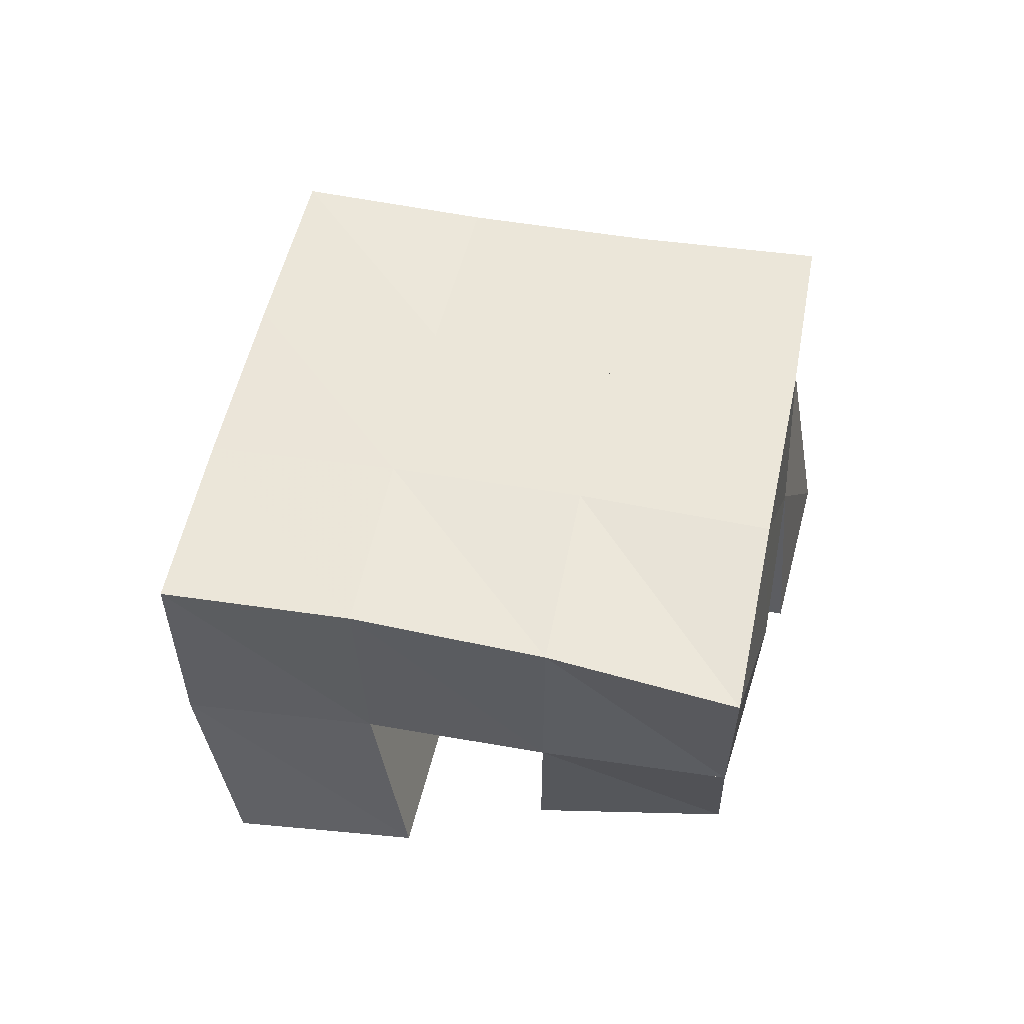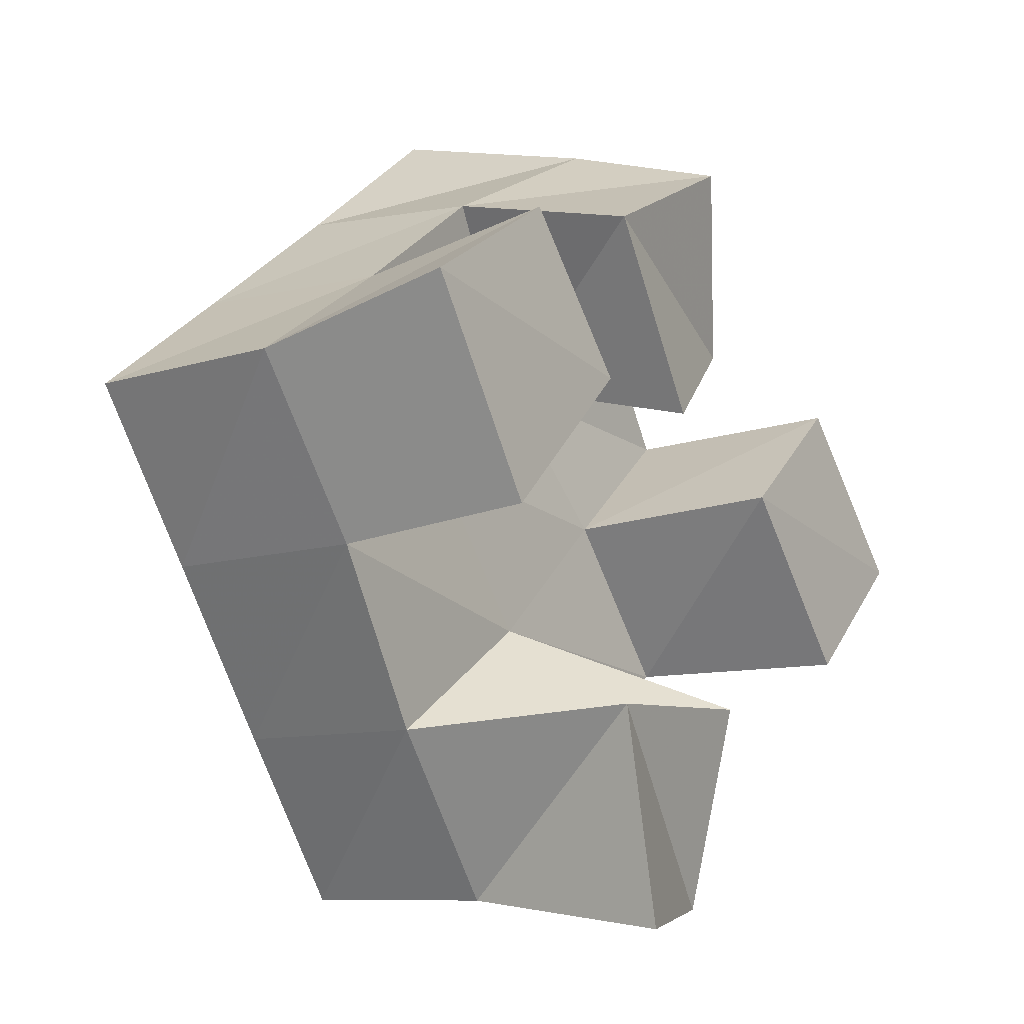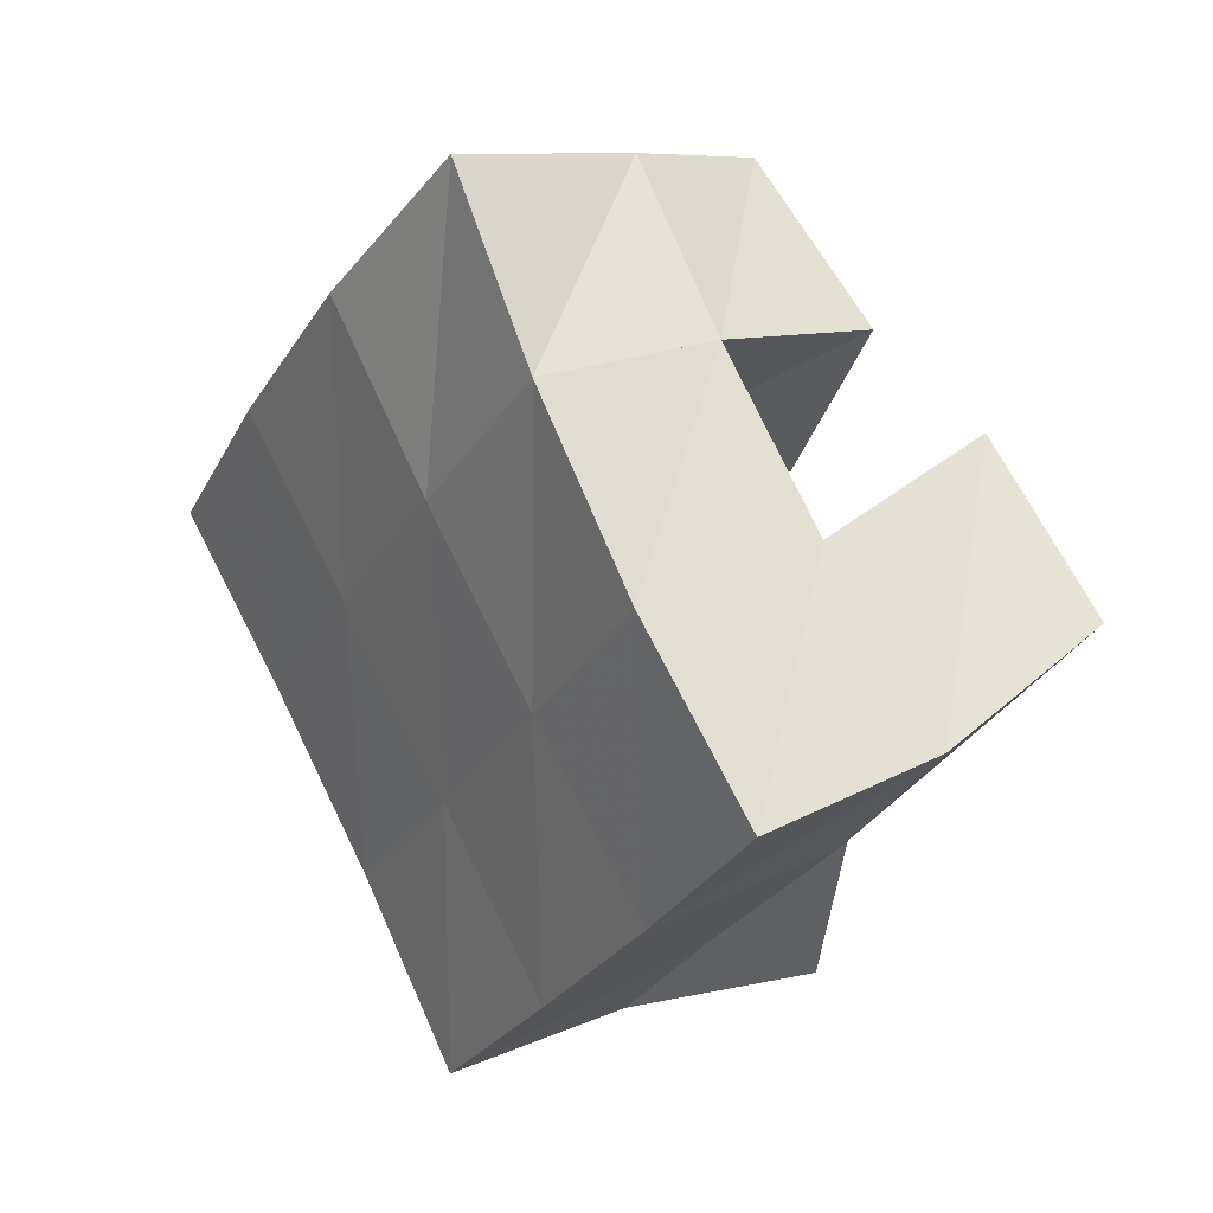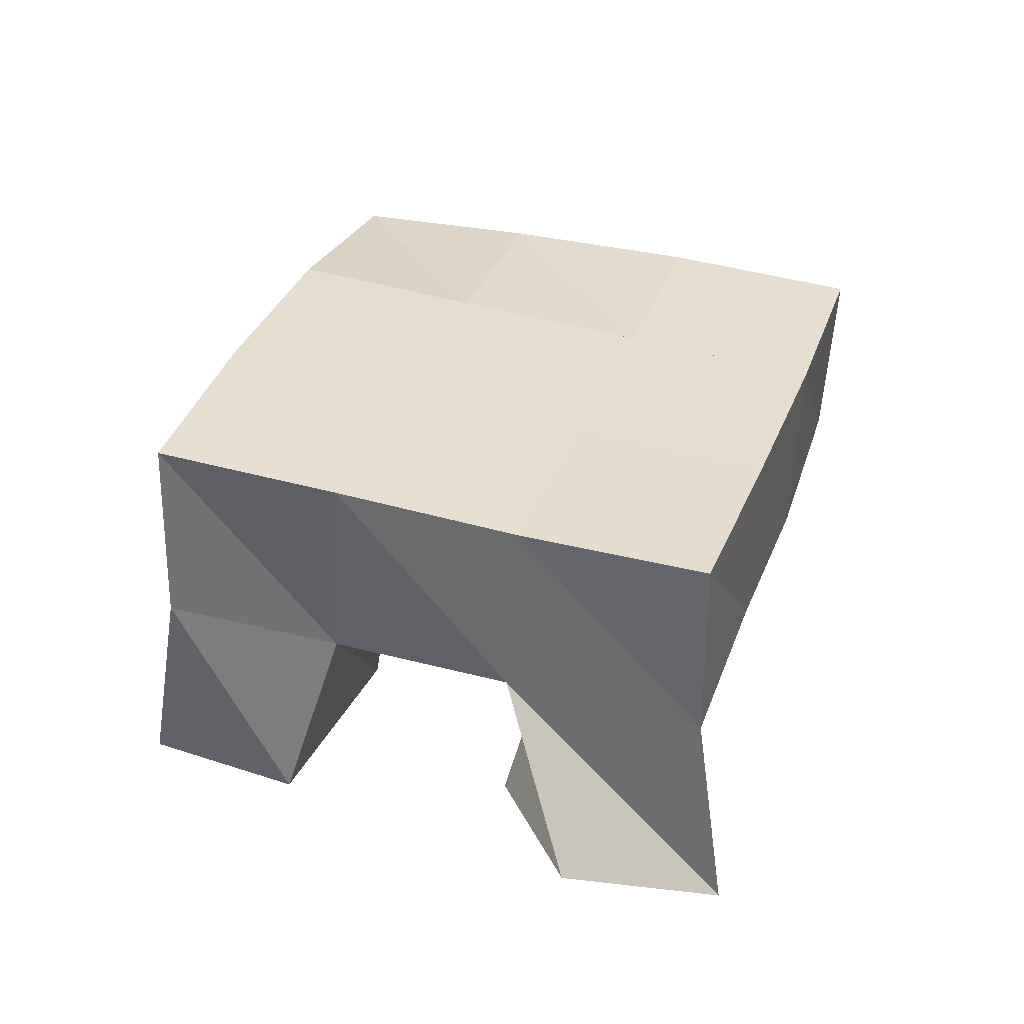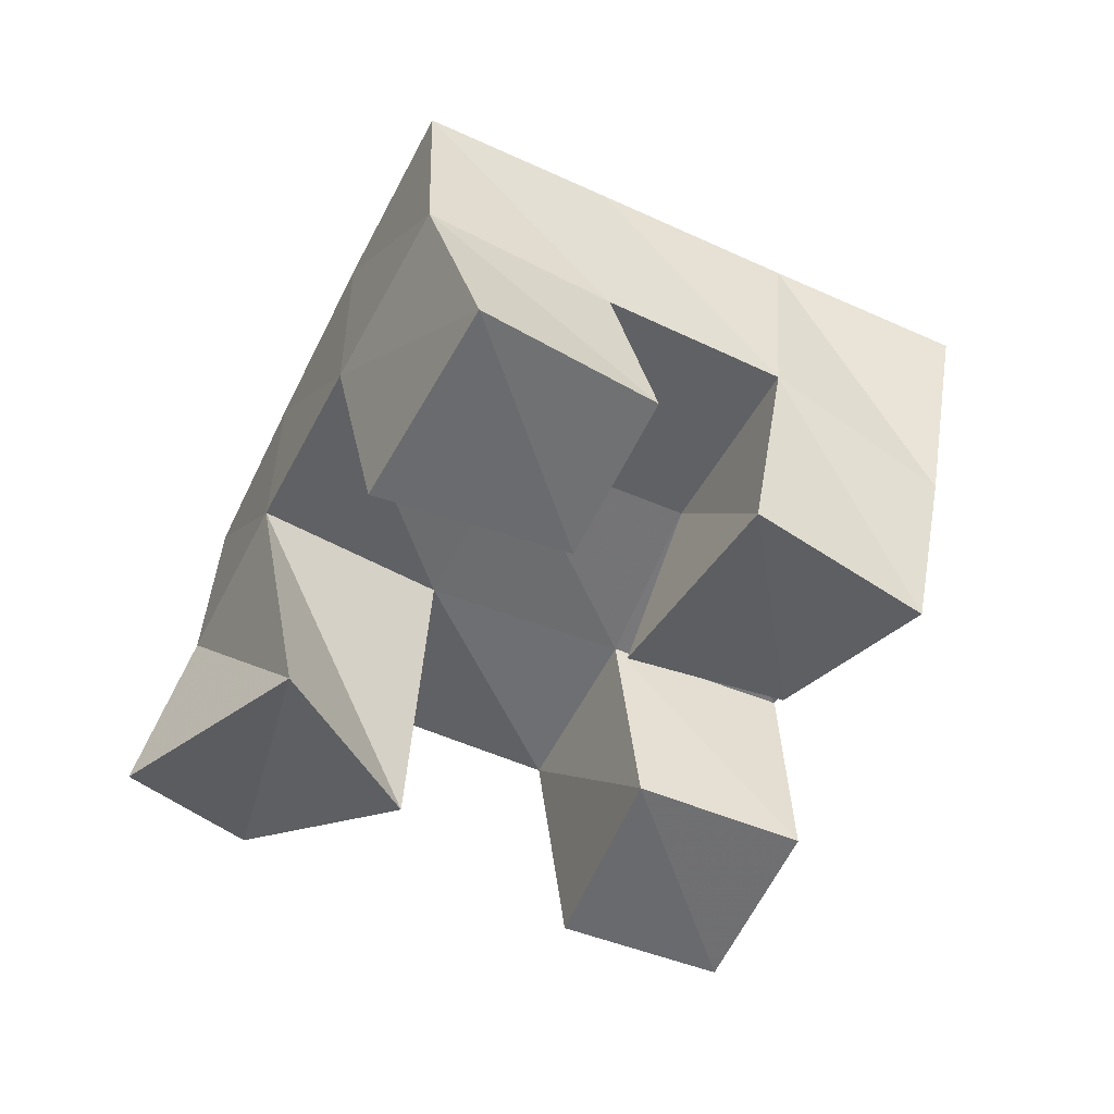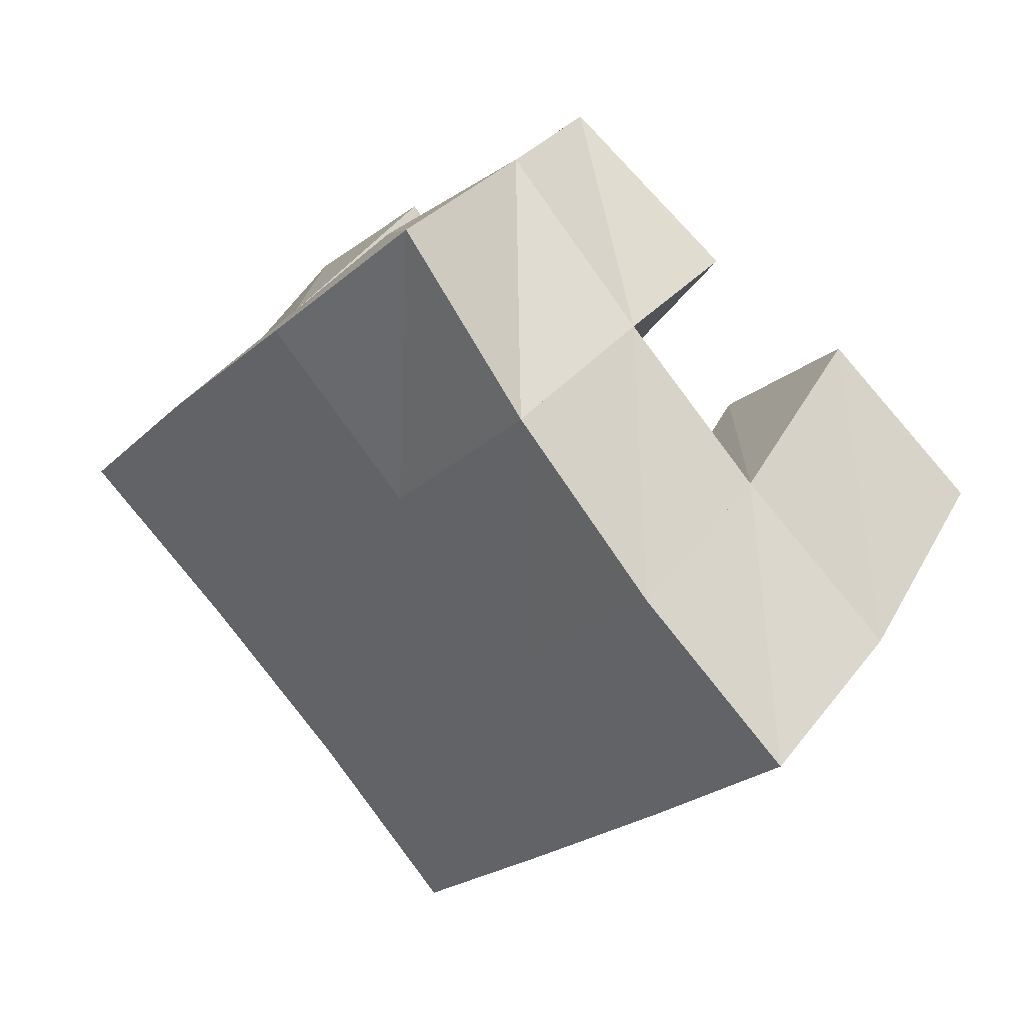
<metadata>
{"format":"obj","ext":"obj","renderer":"f3d","projection":"perspective","resolution":1024,"background":"white","views":[{"elev":47.9,"azim":-28.8,"up":"+Y"},{"elev":-14.8,"azim":-54.8,"up":"+Z"},{"elev":29.0,"azim":-124.4,"up":"+Z"},{"elev":38.9,"azim":158.5,"up":"+Y"},{"elev":-55.2,"azim":-66.0,"up":"+Y"},{"elev":43.5,"azim":-142.3,"up":"+Z"}]}
</metadata>
<code>
v 1.744 0.1 0.5244
v 1.748 0.1551 0.5346
v 1.787 0.1153 0.5332
v 1.789 0.156 0.5679
v 1.733 0.1 0.5768
v 1.716 0.1531 0.5733
v 1.784 0.1011 0.5828
v 1.754 0.1495 0.6041
v 1.761 0.1 0.6561
v 1.762 0.1547 0.6729
v 1.799 0.113 0.6839
v 1.801 0.151 0.7098
v 1.734 0.1 0.7013
v 1.728 0.1458 0.7126
v 1.778 0.1 0.7271
v 1.77 0.138 0.7386
v 1.694 0.1031 0.6181
v 1.683 0.1462 0.6124
v 1.727 0.1 0.6566
v 1.722 0.1491 0.642
v 1.658 0.1 0.6642
v 1.652 0.146 0.6524
v 1.697 0.1 0.6915
v 1.692 0.1465 0.6823
v 1.841 0.1028 0.604
v 1.824 0.1516 0.6034
v 1.87 0.1005 0.6355
v 1.863 0.1559 0.6292
v 1.801 0.1 0.6428
v 1.794 0.152 0.6401
v 1.835 0.1001 0.6734
v 1.831 0.1547 0.6724
v 1.747 0.2045 0.5377
v 1.785 0.2032 0.5705
v 1.714 0.2006 0.5753
v 1.752 0.2008 0.6072
v 1.681 0.1967 0.6134
v 1.72 0.1984 0.6452
v 1.649 0.1942 0.6522
v 1.688 0.1955 0.6839
v 1.822 0.2038 0.6026
v 1.791 0.2021 0.6402
v 1.758 0.1994 0.6785
v 1.726 0.1933 0.7172
v 1.861 0.205 0.6339
v 1.829 0.2034 0.6729
v 1.795 0.1995 0.7124
v 1.762 0.1885 0.7511
f 1 2 4
f 3 1 4
f 2 6 8
f 4 2 8
f 6 5 7
f 8 6 7
f 5 1 3
f 7 5 3
f 8 7 3
f 4 8 3
f 2 1 5
f 6 2 5
f 9 10 12
f 11 9 12
f 10 14 16
f 12 10 16
f 14 13 15
f 16 14 15
f 13 9 11
f 15 13 11
f 16 15 11
f 12 16 11
f 10 9 13
f 14 10 13
f 17 18 20
f 19 17 20
f 18 22 24
f 20 18 24
f 22 21 23
f 24 22 23
f 21 17 19
f 23 21 19
f 24 23 19
f 20 24 19
f 18 17 21
f 22 18 21
f 25 26 28
f 27 25 28
f 26 30 32
f 28 26 32
f 30 29 31
f 32 30 31
f 29 25 27
f 31 29 27
f 32 31 27
f 28 32 27
f 26 25 29
f 30 26 29
f 2 33 34
f 4 2 34
f 33 35 36
f 34 33 36
f 35 6 8
f 36 35 8
f 6 2 4
f 8 6 4
f 36 8 4
f 34 36 4
f 33 2 6
f 35 33 6
f 6 35 36
f 8 6 36
f 35 37 38
f 36 35 38
f 37 18 20
f 38 37 20
f 18 6 8
f 20 18 8
f 38 20 8
f 36 38 8
f 35 6 18
f 37 35 18
f 18 37 38
f 20 18 38
f 37 39 40
f 38 37 40
f 39 22 24
f 40 39 24
f 22 18 20
f 24 22 20
f 40 24 20
f 38 40 20
f 37 18 22
f 39 37 22
f 4 34 41
f 26 4 41
f 34 36 42
f 41 34 42
f 36 8 30
f 42 36 30
f 8 4 26
f 30 8 26
f 42 30 26
f 41 42 26
f 34 4 8
f 36 34 8
f 8 36 42
f 30 8 42
f 36 38 43
f 42 36 43
f 38 20 10
f 43 38 10
f 20 8 30
f 10 20 30
f 43 10 30
f 42 43 30
f 36 8 20
f 38 36 20
f 20 38 43
f 10 20 43
f 38 40 44
f 43 38 44
f 40 24 14
f 44 40 14
f 24 20 10
f 14 24 10
f 44 14 10
f 43 44 10
f 38 20 24
f 40 38 24
f 26 41 45
f 28 26 45
f 41 42 46
f 45 41 46
f 42 30 32
f 46 42 32
f 30 26 28
f 32 30 28
f 46 32 28
f 45 46 28
f 41 26 30
f 42 41 30
f 30 42 46
f 32 30 46
f 42 43 47
f 46 42 47
f 43 10 12
f 47 43 12
f 10 30 32
f 12 10 32
f 47 12 32
f 46 47 32
f 42 30 10
f 43 42 10
f 10 43 47
f 12 10 47
f 43 44 48
f 47 43 48
f 44 14 16
f 48 44 16
f 14 10 12
f 16 14 12
f 48 16 12
f 47 48 12
f 43 10 14
f 44 43 14

</code>
